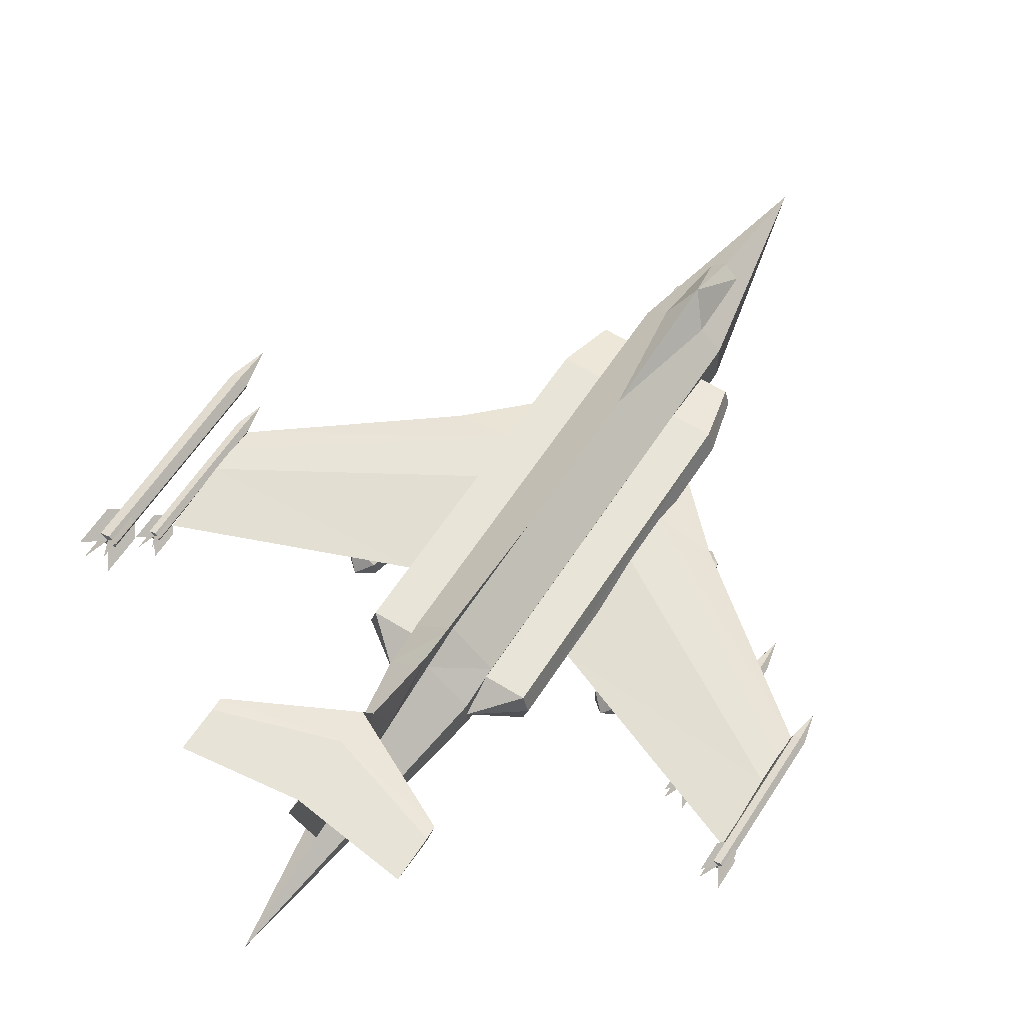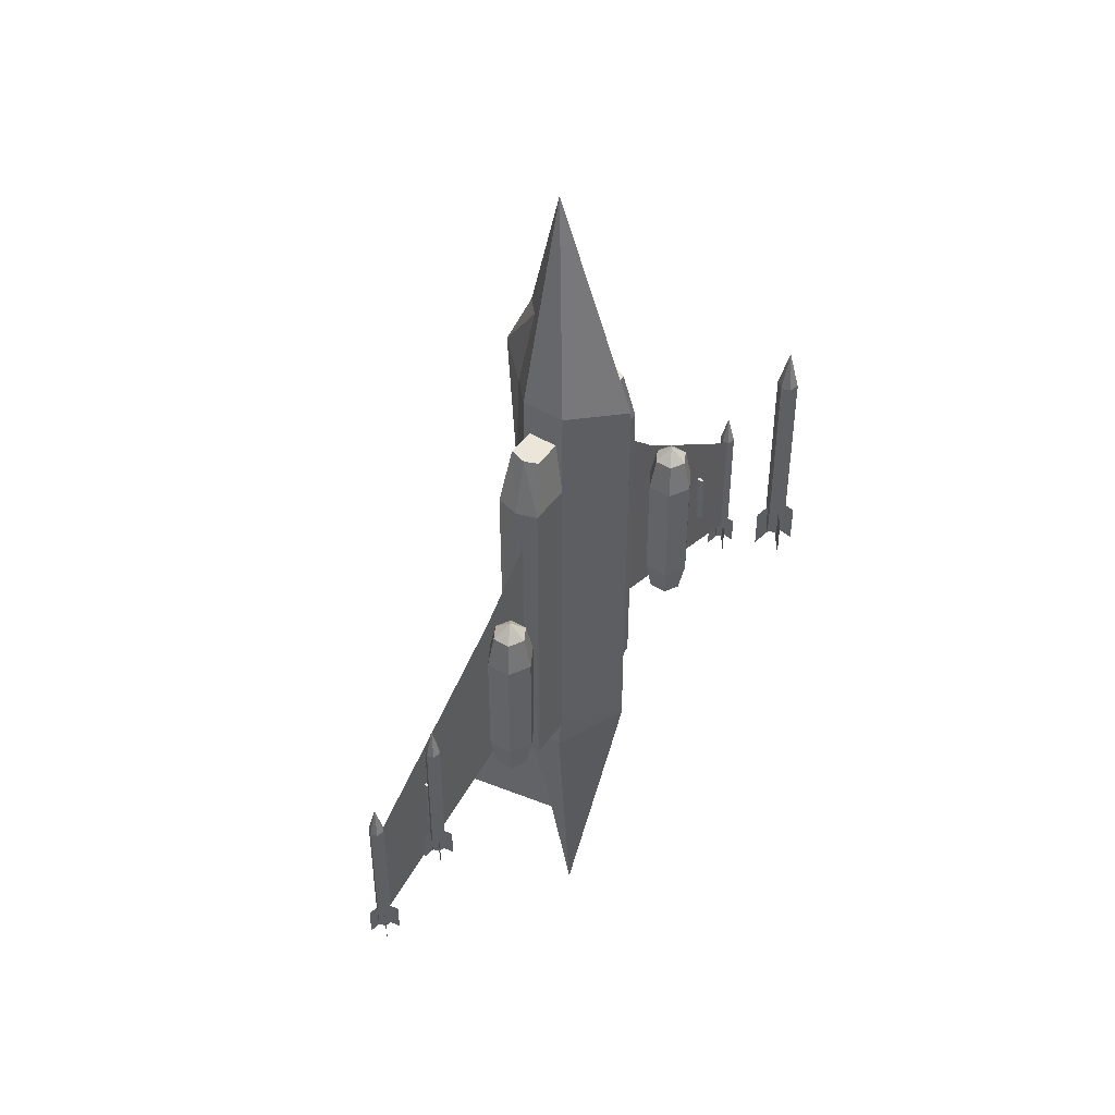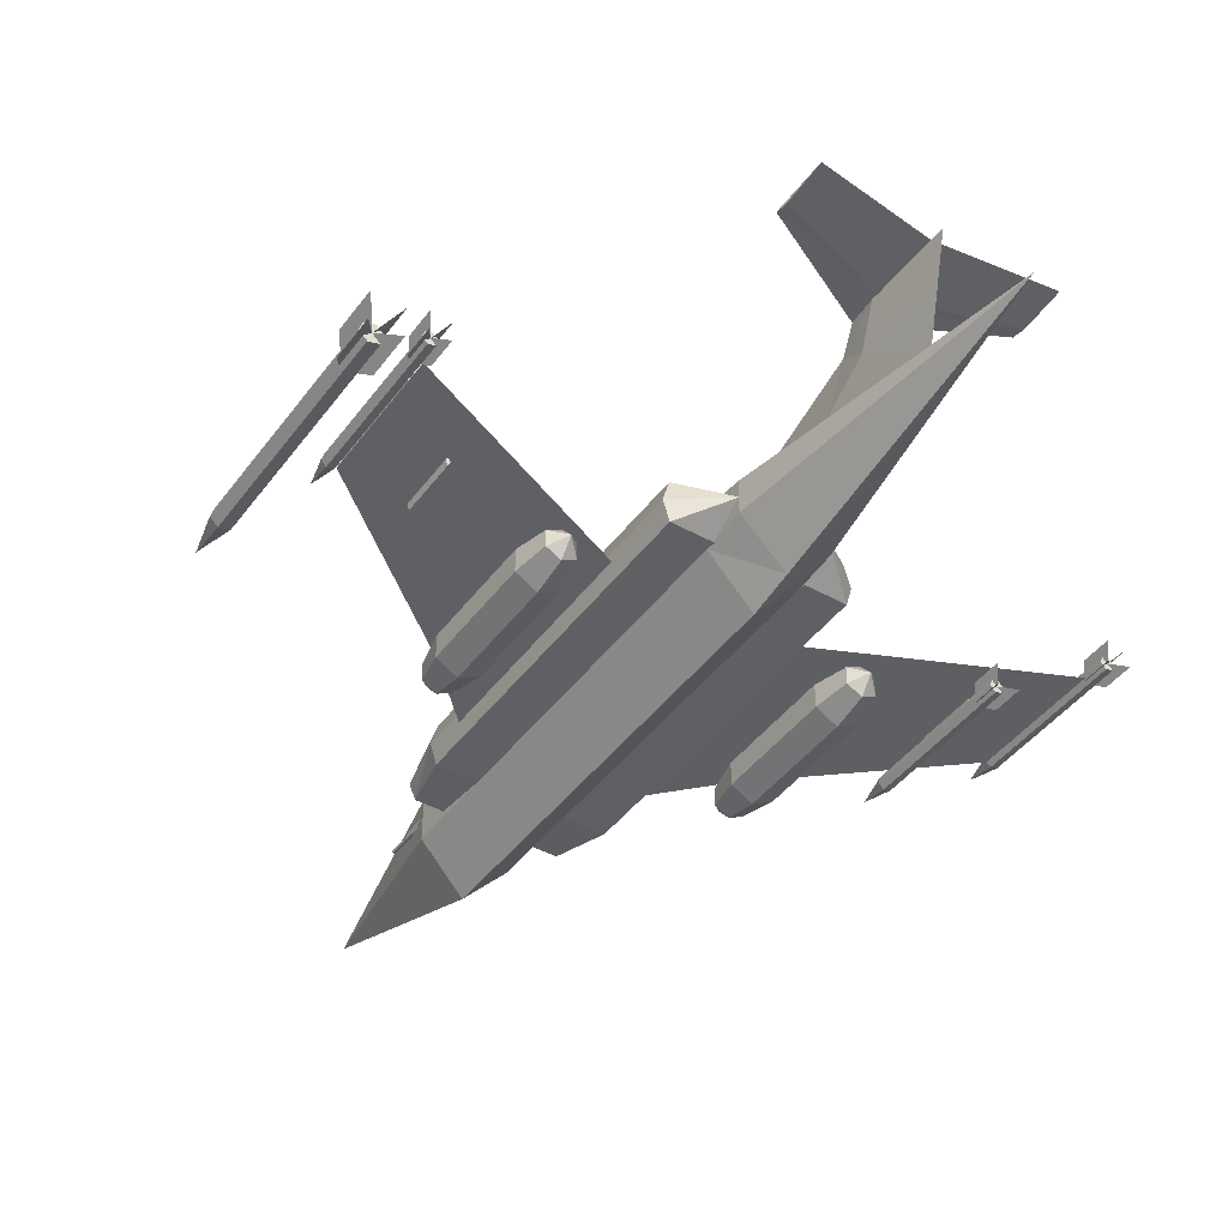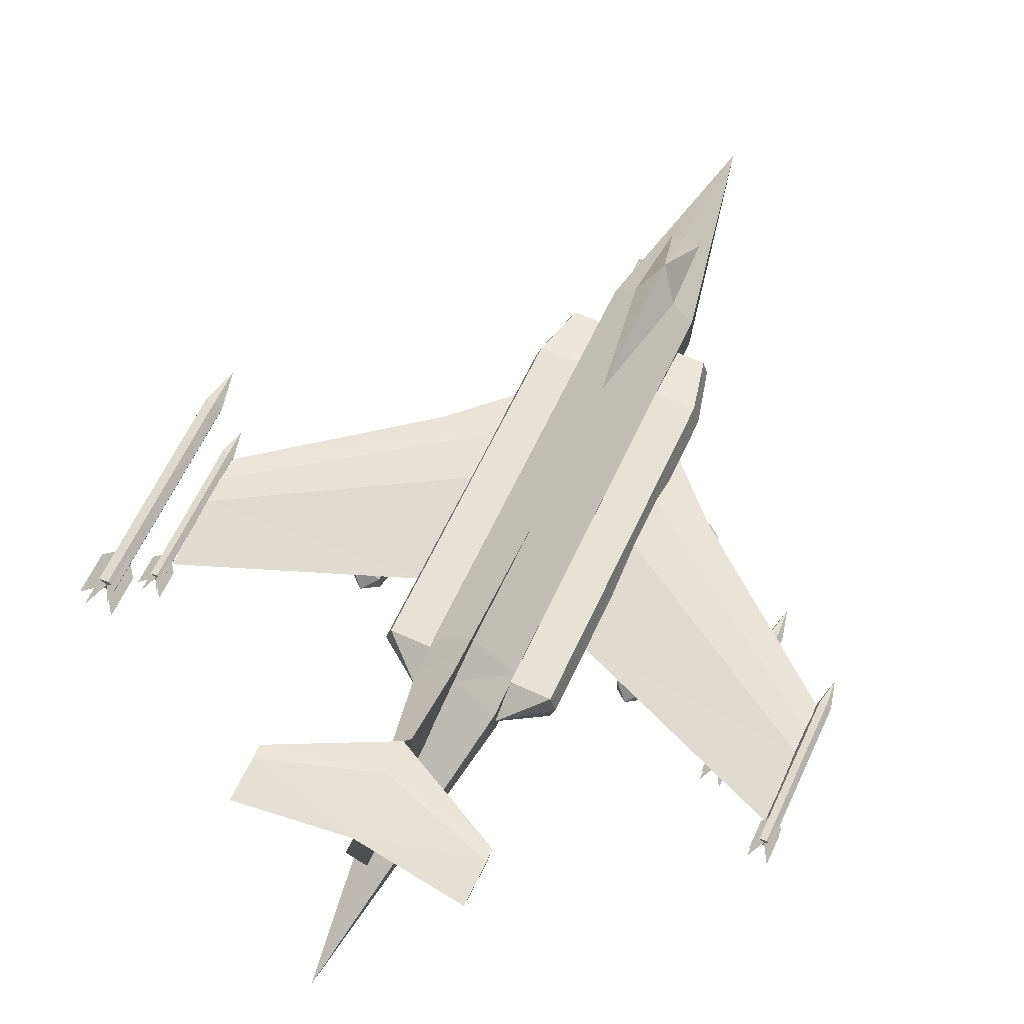
<metadata>
{"format":"obj","ext":"obj","renderer":"f3d","projection":"perspective","resolution":1024,"background":"white","views":[{"elev":60.1,"azim":-147.4,"up":"+Y"},{"elev":47.0,"azim":-56.0,"up":"+Z"},{"elev":-42.8,"azim":146.5,"up":"+Y"},{"elev":63.5,"azim":-155.0,"up":"+Y"}]}
</metadata>
<code>
v 0.7145 0.05181 0.5113
v 0.7073 0.04459 0.5113
v 0.7042 0.0549 0.5113
v 0.7114 0.06212 0.5113
v 0.7011 0.06521 0.5113
v 0.6938 0.05697 0.5113
v 0.6969 0.04769 0.5113
v 0.7042 0.05491 0.5536
v 0.7073 0.04457 0.2958
v 0.7145 0.05179 0.2958
v 0.7114 0.0621 0.2958
v 0.7011 0.0652 0.2958
v 0.6938 0.05695 0.2958
v 0.6969 0.04767 0.2958
v 0.7042 0.05488 0.2958
v 0.7186 0.04045 0.2742
v 0.7186 0.04045 0.3175
v 0.7042 0.05489 0.3381
v 0.7186 0.06932 0.3175
v 0.7186 0.06932 0.2742
v 0.6897 0.06932 0.3175
v 0.6897 0.06932 0.2742
v 0.6897 0.04045 0.2742
v 0.6897 0.04045 0.3175
v 0.192 0.05387 0.5825
v 0.2058 0.04631 0.5825
v 0.2058 0.06212 0.5962
v 0.192 0.07037 0.5825
v 0.2058 0.07793 0.5825
v 0.2195 0.07037 0.5825
v 0.2195 0.05387 0.5825
v 0.2058 0.03944 0.5509
v 0.1859 0.05043 0.5509
v 0.1859 0.07312 0.5509
v 0.2058 0.0848 0.5509
v 0.2257 0.07312 0.5509
v 0.2257 0.05043 0.5509
v 0.1859 0.05043 0.4374
v 0.2058 0.03944 0.4374
v 0.1859 0.07312 0.4374
v 0.2058 0.08481 0.4374
v 0.2257 0.07312 0.4374
v 0.2257 0.05043 0.4374
v 0.2058 0.06212 0.3921
v 0.2058 0.04631 0.4051
v 0.192 0.05387 0.4051
v 0.192 0.07037 0.4051
v 0.2058 0.07793 0.4051
v 0.2195 0.07037 0.4051
v 0.2195 0.05387 0.4051
v 0.0415 0.09168 0.4526
v 0.03669 0.08687 0.4526
v 0.03462 0.09374 0.4526
v 0.03944 0.09855 0.4526
v 0.03256 0.1006 0.4526
v 0.02775 0.09512 0.4526
v 0.02981 0.08893 0.4526
v 0.03462 0.09374 0.4808
v 0.03669 0.08687 0.3089
v 0.0415 0.09168 0.3089
v 0.03944 0.09855 0.3089
v 0.03256 0.1006 0.3089
v 0.02775 0.09512 0.3089
v 0.02981 0.08893 0.3089
v 0.03462 0.09374 0.3089
v 0.04425 0.08412 0.3233
v 0.04425 0.08412 0.2945
v 0.03462 0.09374 0.3371
v 0.04425 0.1034 0.2945
v 0.04425 0.1034 0.3233
v 0.025 0.1034 0.2945
v 0.025 0.1034 0.3233
v 0.025 0.08412 0.3233
v 0.025 0.08412 0.2945
v 0.3804 0.08962 0.7688
v 0.3825 0.0903 0.7688
v 0.3818 0.0903 0.7832
v 0.3804 0.0903 0.7894
v 0.379 0.0903 0.7832
v 0.3783 0.0903 0.7688
v 0.3831 0.09168 0.7825
v 0.3818 0.09168 0.8018
v 0.379 0.09168 0.8018
v 0.377 0.09168 0.7825
v 0.3845 0.09374 0.7688
v 0.3831 0.09374 0.7976
v 0.3804 0.09374 0.81
v 0.377 0.09374 0.7976
v 0.3763 0.09374 0.7688
v 0.3831 0.0958 0.7825
v 0.3818 0.0958 0.8018
v 0.379 0.0958 0.8018
v 0.377 0.0958 0.7825
v 0.3818 0.09787 0.7832
v 0.3804 0.09787 0.7894
v 0.379 0.09787 0.7832
v 0.3783 0.09787 0.7688
v 0.3825 0.09787 0.7688
v 0.3804 0.09787 0.7688
v 0.1027 0.09099 0.3976
v 0.1047 0.08549 0.3976
v 0.1027 0.08549 0.3976
v 0.1006 0.08549 0.3976
v 0.1027 0.08068 0.3976
v 0.1047 0.08549 0.4526
v 0.1027 0.09099 0.4526
v 0.1006 0.08549 0.4526
v 0.1027 0.08068 0.4526
v 0.1027 0.08549 0.4526
v 0.04081 0.0903 0.3288
v 0.258 0.08274 0.4175
v 0.04081 0.0903 0.4526
v 0.2024 0.0848 0.5825
v 0.2587 0.08274 0.6389
v 0.2587 0.09512 0.5832
v 0.0415 0.09718 0.4251
v 0.2587 0.09512 0.5296
v 0.0415 0.09718 0.399
v 0.6457 0.0903 0.4526
v 0.4285 0.08274 0.4175
v 0.6457 0.0903 0.3288
v 0.4842 0.0848 0.5825
v 0.4278 0.08274 0.6389
v 0.645 0.09718 0.4251
v 0.4278 0.09512 0.5832
v 0.645 0.09718 0.399
v 0.4278 0.09512 0.5296
v 0.3433 0.03256 0.3144
v 0.3433 0.08687 0.025
v 0.3845 0.07312 0.3144
v 0.302 0.07312 0.3144
v 0.302 0.1061 0.3144
v 0.3433 0.1412 0.3144
v 0.3845 0.1061 0.3144
v 0.3845 0.06968 0.3563
v 0.3433 0.025 0.3563
v 0.302 0.06968 0.3563
v 0.302 0.1109 0.3563
v 0.3433 0.1487 0.3563
v 0.3845 0.1109 0.3563
v 0.3845 0.06968 0.7688
v 0.3433 0.025 0.7688
v 0.302 0.06968 0.7688
v 0.302 0.1109 0.7688
v 0.3433 0.1487 0.7688
v 0.3845 0.1109 0.7688
v 0.3433 0.1006 0.975
v 0.3838 0.08962 0.3144
v 0.4237 0.1109 0.3474
v 0.4299 0.08962 0.3474
v 0.3838 0.1109 0.3474
v 0.3838 0.06968 0.3474
v 0.4237 0.06968 0.3474
v 0.4299 0.08962 0.6801
v 0.4237 0.1109 0.6801
v 0.3838 0.1109 0.6801
v 0.3838 0.06968 0.6801
v 0.4237 0.06968 0.6801
v 0.4175 0.08962 0.7344
v 0.4113 0.1041 0.7344
v 0.3838 0.1041 0.7344
v 0.3838 0.07587 0.7344
v 0.4113 0.07587 0.7344
v 0.302 0.08893 0.3144
v 0.2622 0.06968 0.3474
v 0.2567 0.08893 0.3474
v 0.302 0.06968 0.3474
v 0.302 0.1102 0.3474
v 0.2622 0.1102 0.3474
v 0.256 0.08893 0.6801
v 0.2622 0.06968 0.6801
v 0.302 0.06968 0.6801
v 0.302 0.1109 0.6801
v 0.2622 0.1109 0.6801
v 0.2697 0.08893 0.7344
v 0.2745 0.07656 0.7344
v 0.302 0.07656 0.7344
v 0.302 0.1047 0.7344
v 0.2745 0.1047 0.7344
v 0.3433 0.148 0.4938
v 0.3433 0.1618 0.3151
v 0.3433 0.19 0.2326
v 0.3433 0.2175 0.2188
v 0.3405 0.2168 0.19
v 0.3405 0.1707 0.2079
v 0.3405 0.1419 0.2525
v 0.3433 0.1322 0.2697
v 0.3433 0.1068 0.1364
v 0.3433 0.1618 0.1226
v 0.3433 0.2175 0.1089
v 0.346 0.2168 0.19
v 0.346 0.1707 0.2079
v 0.346 0.1419 0.2525
v 0.346 0.1322 0.269
v 0.3433 0.2154 0.1859
v 0.2333 0.2175 0.1639
v 0.4533 0.2175 0.1639
v 0.4526 0.2154 0.1508
v 0.3433 0.2175 0.1226
v 0.4533 0.2175 0.1089
v 0.2326 0.2154 0.1515
v 0.2333 0.2175 0.1089
v 0.3433 0.2188 0.1859
v 0.4526 0.2188 0.1508
v 0.2326 0.2188 0.1515
v 0.5839 0.09099 0.3976
v 0.5859 0.08549 0.3976
v 0.5839 0.08549 0.3976
v 0.5818 0.08549 0.3976
v 0.5839 0.08068 0.3976
v 0.5859 0.08549 0.4526
v 0.5839 0.09099 0.4526
v 0.5818 0.08549 0.4526
v 0.5839 0.08068 0.4526
v 0.5839 0.08549 0.4526
v 0.3818 0.09374 0.7688
v 0.3818 0.09512 0.7688
v 0.3818 0.09443 0.8238
v 0.3804 0.0958 0.8238
v 0.3797 0.0958 0.7688
v 0.379 0.09512 0.8238
v 0.3783 0.09443 0.7688
v 0.3783 0.09374 0.8238
v 0.379 0.09237 0.7688
v 0.3797 0.09237 0.8238
v 0.3804 0.09237 0.7688
v 0.3818 0.09237 0.8238
v 0.6588 0.09168 0.4526
v 0.654 0.08687 0.4526
v 0.6519 0.09374 0.4526
v 0.6567 0.09855 0.4526
v 0.6499 0.1006 0.4526
v 0.645 0.09512 0.4526
v 0.6471 0.08893 0.4526
v 0.6519 0.09374 0.4808
v 0.654 0.08687 0.3089
v 0.6588 0.09168 0.3089
v 0.6567 0.09855 0.3089
v 0.6499 0.1006 0.3089
v 0.645 0.09512 0.3089
v 0.6471 0.08893 0.3089
v 0.6519 0.09374 0.3089
v 0.6615 0.08412 0.2945
v 0.6615 0.08412 0.3233
v 0.6519 0.09374 0.3371
v 0.6615 0.1034 0.3233
v 0.6615 0.1034 0.2945
v 0.6423 0.1034 0.3233
v 0.6423 0.1034 0.2945
v 0.6423 0.08412 0.2945
v 0.6423 0.08412 0.3233
v 0.467 0.05387 0.5825
v 0.4808 0.04631 0.5825
v 0.4808 0.06212 0.5962
v 0.467 0.07037 0.5825
v 0.4808 0.07793 0.5825
v 0.4945 0.07037 0.5825
v 0.4945 0.05387 0.5825
v 0.4808 0.03944 0.5509
v 0.4608 0.05043 0.5509
v 0.4608 0.07312 0.5509
v 0.4808 0.0848 0.5509
v 0.5007 0.07312 0.5509
v 0.5007 0.05043 0.5509
v 0.4608 0.05043 0.4374
v 0.4808 0.03944 0.4374
v 0.4608 0.07312 0.4374
v 0.4808 0.08481 0.4374
v 0.5007 0.07312 0.4374
v 0.5007 0.05043 0.4374
v 0.4808 0.06212 0.3921
v 0.4808 0.04631 0.4051
v 0.467 0.05387 0.4051
v 0.467 0.07037 0.4051
v 0.4808 0.07793 0.4051
v 0.4945 0.07037 0.4051
v 0.4945 0.05387 0.4051
v 0.1096 0.07518 0.5076
v 0.1047 0.07037 0.5076
v 0.1027 0.07724 0.5076
v 0.1075 0.08206 0.5076
v 0.1006 0.08412 0.5076
v 0.0958 0.07862 0.5076
v 0.09787 0.07243 0.5076
v 0.1027 0.07724 0.5357
v 0.1047 0.07037 0.3639
v 0.1096 0.07518 0.3639
v 0.1075 0.08206 0.3639
v 0.1006 0.08412 0.3639
v 0.0958 0.07862 0.3639
v 0.09787 0.07243 0.3639
v 0.1027 0.07724 0.3639
v 0.1123 0.06762 0.3783
v 0.1123 0.06762 0.3495
v 0.1027 0.07724 0.3921
v 0.1123 0.08687 0.3495
v 0.1123 0.08687 0.3783
v 0.09305 0.08687 0.3495
v 0.09305 0.08687 0.3783
v 0.09305 0.06762 0.3783
v 0.09305 0.06762 0.3495
v 0.3433 0.1487 0.643
v 0.3632 0.1309 0.7681
v 0.3433 0.157 0.7908
v 0.3233 0.1309 0.7681
v 0.3288 0.1164 0.8499
v 0.3433 0.1295 0.8506
v 0.3584 0.1164 0.8506
f 3 2 1
f 3 1 4
f 3 4 5
f 3 5 6
f 3 6 7
f 3 7 2
f 8 1 2
f 8 4 1
f 8 5 4
f 8 6 5
f 8 7 6
f 8 2 7
f 1 2 3
f 4 1 3
f 5 4 3
f 6 5 3
f 7 6 3
f 2 7 3
f 10 9 2
f 1 10 2
f 11 10 1
f 4 11 1
f 12 11 4
f 5 12 4
f 13 12 5
f 6 13 5
f 14 13 6
f 7 14 6
f 9 14 7
f 2 9 7
f 15 9 10
f 15 10 11
f 15 11 12
f 15 12 13
f 15 13 14
f 15 14 9
f 17 16 15
f 15 18 17
f 15 20 19
f 19 18 15
f 15 22 21
f 21 18 15
f 24 23 15
f 15 18 24
f 27 26 25
f 27 25 28
f 27 28 29
f 27 29 30
f 27 30 31
f 27 31 26
f 32 25 26
f 32 33 25
f 33 28 25
f 33 34 28
f 34 29 28
f 34 35 29
f 35 30 29
f 35 36 30
f 36 31 30
f 36 37 31
f 37 26 31
f 37 32 26
f 32 39 38
f 32 38 33
f 33 38 40
f 33 40 34
f 34 40 41
f 34 41 35
f 35 41 42
f 35 42 36
f 36 42 43
f 36 43 37
f 37 43 39
f 37 39 32
f 46 45 44
f 47 46 44
f 48 47 44
f 49 48 44
f 50 49 44
f 45 50 44
f 45 46 39
f 46 38 39
f 46 47 38
f 47 40 38
f 47 48 40
f 48 41 40
f 48 49 41
f 49 42 41
f 49 50 42
f 50 43 42
f 50 45 43
f 45 39 43
f 53 52 51
f 53 51 54
f 53 54 55
f 53 55 56
f 53 56 57
f 53 57 52
f 58 51 52
f 58 54 51
f 58 55 54
f 58 56 55
f 58 57 56
f 58 52 57
f 51 52 53
f 54 51 53
f 55 54 53
f 56 55 53
f 57 56 53
f 52 57 53
f 60 59 52
f 51 60 52
f 61 60 51
f 54 61 51
f 62 61 54
f 55 62 54
f 63 62 55
f 56 63 55
f 64 63 56
f 57 64 56
f 59 64 57
f 52 59 57
f 65 59 60
f 65 60 61
f 65 61 62
f 65 62 63
f 65 63 64
f 65 64 59
f 65 67 66
f 66 68 65
f 70 69 65
f 65 68 70
f 72 71 65
f 65 68 72
f 65 74 73
f 73 68 65
f 77 76 75
f 78 77 75
f 79 78 75
f 80 79 75
f 76 77 81
f 77 82 81
f 77 78 82
f 78 83 82
f 78 79 83
f 79 84 83
f 79 80 84
f 81 86 85
f 81 82 86
f 82 87 86
f 82 83 87
f 83 88 87
f 83 84 88
f 84 89 88
f 85 86 90
f 86 91 90
f 86 87 91
f 87 92 91
f 87 88 92
f 88 93 92
f 88 89 93
f 90 91 94
f 91 95 94
f 91 92 95
f 92 96 95
f 92 93 96
f 93 97 96
f 90 94 98
f 94 95 99
f 95 96 99
f 96 97 99
f 98 94 99
f 102 101 100
f 102 100 103
f 102 103 104
f 102 104 101
f 105 100 101
f 105 106 100
f 106 103 100
f 106 107 103
f 107 104 103
f 107 108 104
f 108 101 104
f 108 105 101
f 109 106 105
f 109 107 106
f 109 108 107
f 109 105 108
f 112 111 110
f 113 111 112
f 111 113 114
f 112 116 115
f 113 112 115
f 115 114 113
f 116 118 117
f 115 116 117
f 117 118 111
f 110 111 118
f 112 118 116
f 110 118 112
f 121 120 119
f 119 120 122
f 123 122 120
f 125 124 119
f 125 119 122
f 122 123 125
f 127 126 124
f 127 124 125
f 120 126 127
f 126 120 121
f 124 126 119
f 119 126 121
f 130 129 128
f 128 129 131
f 131 129 132
f 132 129 133
f 133 129 134
f 134 129 130
f 135 130 128
f 135 128 136
f 136 128 131
f 136 131 137
f 137 131 132
f 137 132 138
f 138 132 133
f 138 133 139
f 139 133 134
f 139 134 140
f 140 134 130
f 140 130 135
f 135 142 141
f 135 136 142
f 136 143 142
f 136 137 143
f 137 144 143
f 137 138 144
f 138 145 144
f 138 139 145
f 139 146 145
f 139 140 146
f 140 141 146
f 140 135 141
f 142 147 141
f 143 147 142
f 144 147 143
f 145 147 144
f 146 147 145
f 141 147 146
f 150 149 148
f 149 151 148
f 151 152 148
f 152 153 148
f 153 150 148
f 154 149 150
f 154 155 149
f 155 151 149
f 155 156 151
f 156 152 151
f 156 157 152
f 157 153 152
f 157 158 153
f 158 150 153
f 158 154 150
f 159 155 154
f 159 160 155
f 160 156 155
f 160 161 156
f 161 157 156
f 161 162 157
f 162 158 157
f 162 163 158
f 163 154 158
f 163 159 154
f 166 165 164
f 165 167 164
f 167 168 164
f 168 169 164
f 169 166 164
f 170 165 166
f 170 171 165
f 171 167 165
f 171 172 167
f 172 168 167
f 172 173 168
f 173 169 168
f 173 174 169
f 174 166 169
f 174 170 166
f 175 171 170
f 175 176 171
f 176 172 171
f 176 177 172
f 177 173 172
f 177 178 173
f 178 174 173
f 178 179 174
f 179 170 174
f 179 175 170
f 178 175 179
f 177 175 178
f 177 176 175
f 160 159 161
f 162 159 163
f 161 159 162
f 181 180 139
f 184 183 182
f 182 185 184
f 182 186 185
f 182 181 186
f 181 187 186
f 181 139 187
f 186 187 188
f 185 186 188
f 185 188 189
f 189 184 185
f 190 184 189
f 182 183 191
f 191 192 182
f 192 193 182
f 193 181 182
f 193 194 181
f 194 139 181
f 188 194 193
f 188 193 192
f 189 188 192
f 192 191 189
f 189 191 190
f 190 183 184
f 191 183 190
f 196 183 195
f 195 183 197
f 195 197 198
f 200 199 198
f 199 195 198
f 199 201 195
f 201 199 202
f 195 201 196
f 203 183 196
f 197 183 203
f 204 197 203
f 204 199 200
f 204 203 199
f 203 205 199
f 202 199 205
f 196 205 203
f 197 204 198
f 204 200 198
f 196 201 205
f 201 202 205
f 208 207 206
f 208 206 209
f 208 209 210
f 208 210 207
f 211 206 207
f 211 212 206
f 212 209 206
f 212 213 209
f 213 210 209
f 213 214 210
f 214 207 210
f 214 211 207
f 215 212 211
f 215 213 212
f 215 214 213
f 215 211 214
f 218 217 216
f 218 219 217
f 219 220 217
f 219 221 220
f 221 222 220
f 221 223 222
f 223 224 222
f 223 225 224
f 225 226 224
f 225 227 226
f 227 216 226
f 227 218 216
f 230 229 228
f 230 228 231
f 230 231 232
f 230 232 233
f 230 233 234
f 230 234 229
f 235 228 229
f 235 231 228
f 235 232 231
f 235 233 232
f 235 234 233
f 235 229 234
f 228 229 230
f 231 228 230
f 232 231 230
f 233 232 230
f 234 233 230
f 229 234 230
f 237 236 229
f 228 237 229
f 238 237 228
f 231 238 228
f 239 238 231
f 232 239 231
f 240 239 232
f 233 240 232
f 241 240 233
f 234 241 233
f 236 241 234
f 229 236 234
f 242 236 237
f 242 237 238
f 242 238 239
f 242 239 240
f 242 240 241
f 242 241 236
f 244 243 242
f 242 245 244
f 242 247 246
f 246 245 242
f 242 249 248
f 248 245 242
f 251 250 242
f 242 245 251
f 254 253 252
f 254 252 255
f 254 255 256
f 254 256 257
f 254 257 258
f 254 258 253
f 259 252 253
f 259 260 252
f 260 255 252
f 260 261 255
f 261 256 255
f 261 262 256
f 262 257 256
f 262 263 257
f 263 258 257
f 263 264 258
f 264 253 258
f 264 259 253
f 259 266 265
f 259 265 260
f 260 265 267
f 260 267 261
f 261 267 268
f 261 268 262
f 262 268 269
f 262 269 263
f 263 269 270
f 263 270 264
f 264 270 266
f 264 266 259
f 273 272 271
f 274 273 271
f 275 274 271
f 276 275 271
f 277 276 271
f 272 277 271
f 272 273 266
f 273 265 266
f 273 274 265
f 274 267 265
f 274 275 267
f 275 268 267
f 275 276 268
f 276 269 268
f 276 277 269
f 277 270 269
f 277 272 270
f 272 266 270
f 280 279 278
f 280 278 281
f 280 281 282
f 280 282 283
f 280 283 284
f 280 284 279
f 285 278 279
f 285 281 278
f 285 282 281
f 285 283 282
f 285 284 283
f 285 279 284
f 278 279 280
f 281 278 280
f 282 281 280
f 283 282 280
f 284 283 280
f 279 284 280
f 287 286 279
f 278 287 279
f 288 287 278
f 281 288 278
f 289 288 281
f 282 289 281
f 290 289 282
f 283 290 282
f 291 290 283
f 284 291 283
f 286 291 284
f 279 286 284
f 292 286 287
f 292 287 288
f 292 288 289
f 292 289 290
f 292 290 291
f 292 291 286
f 292 294 293
f 293 295 292
f 297 296 292
f 292 295 297
f 299 298 292
f 292 295 299
f 292 301 300
f 300 295 292
f 304 303 302
f 304 302 305
f 304 305 306
f 306 307 304
f 307 308 304
f 304 308 303

</code>
